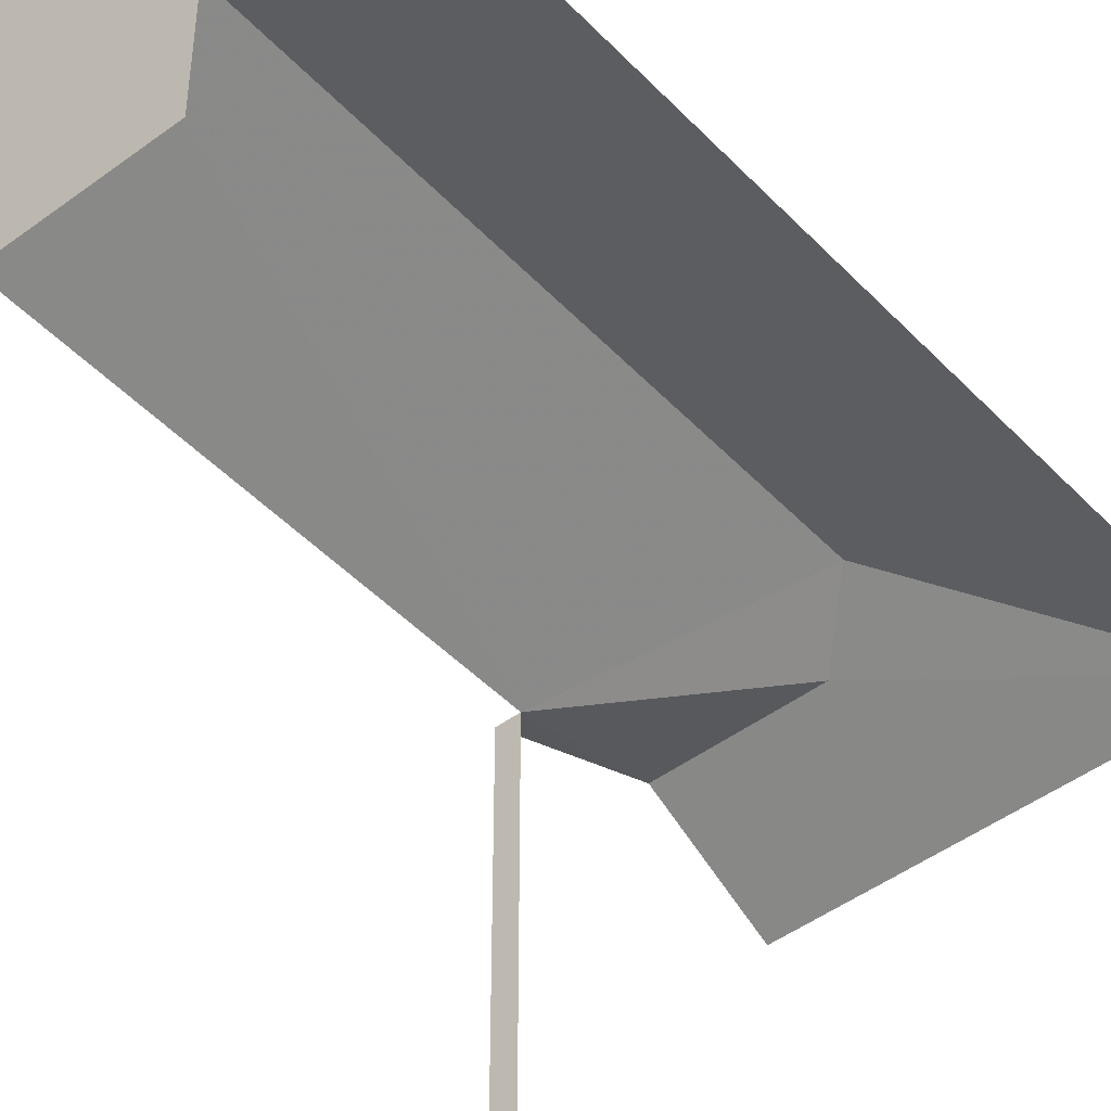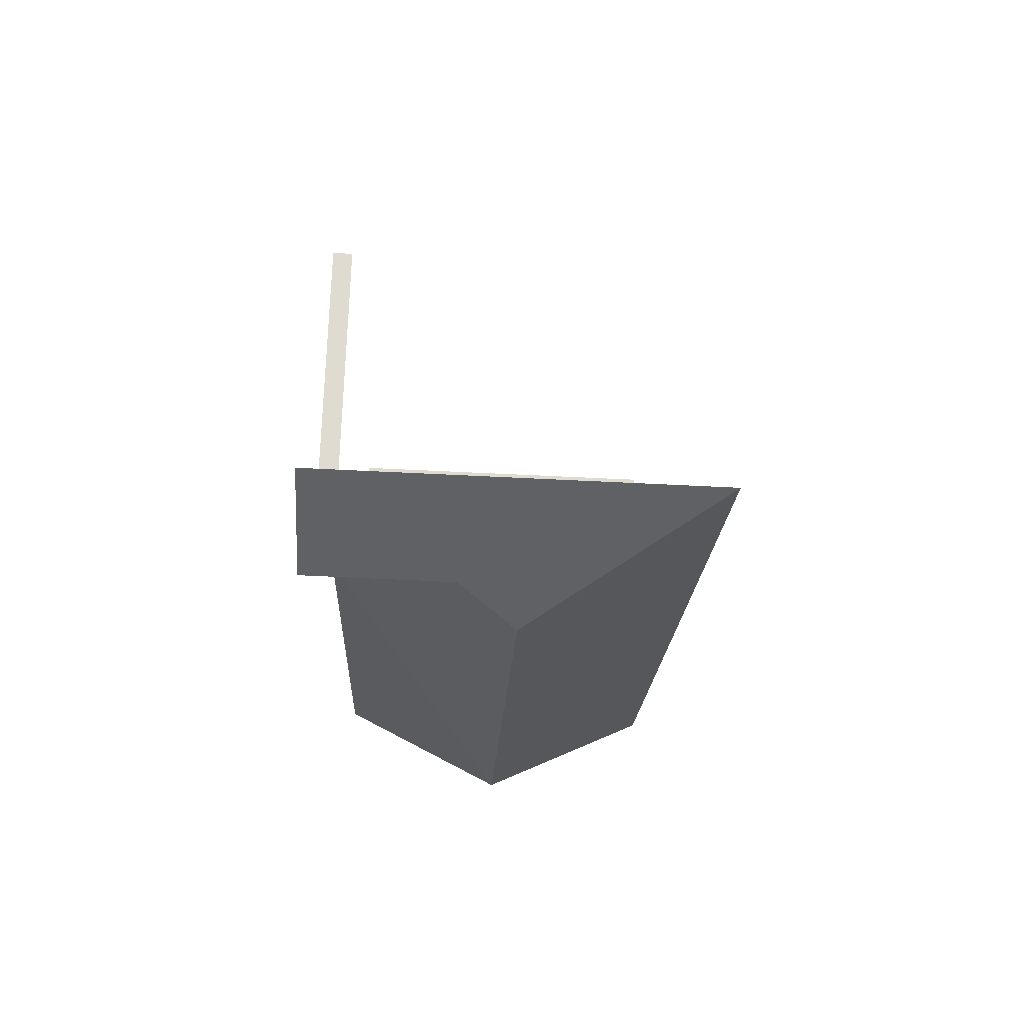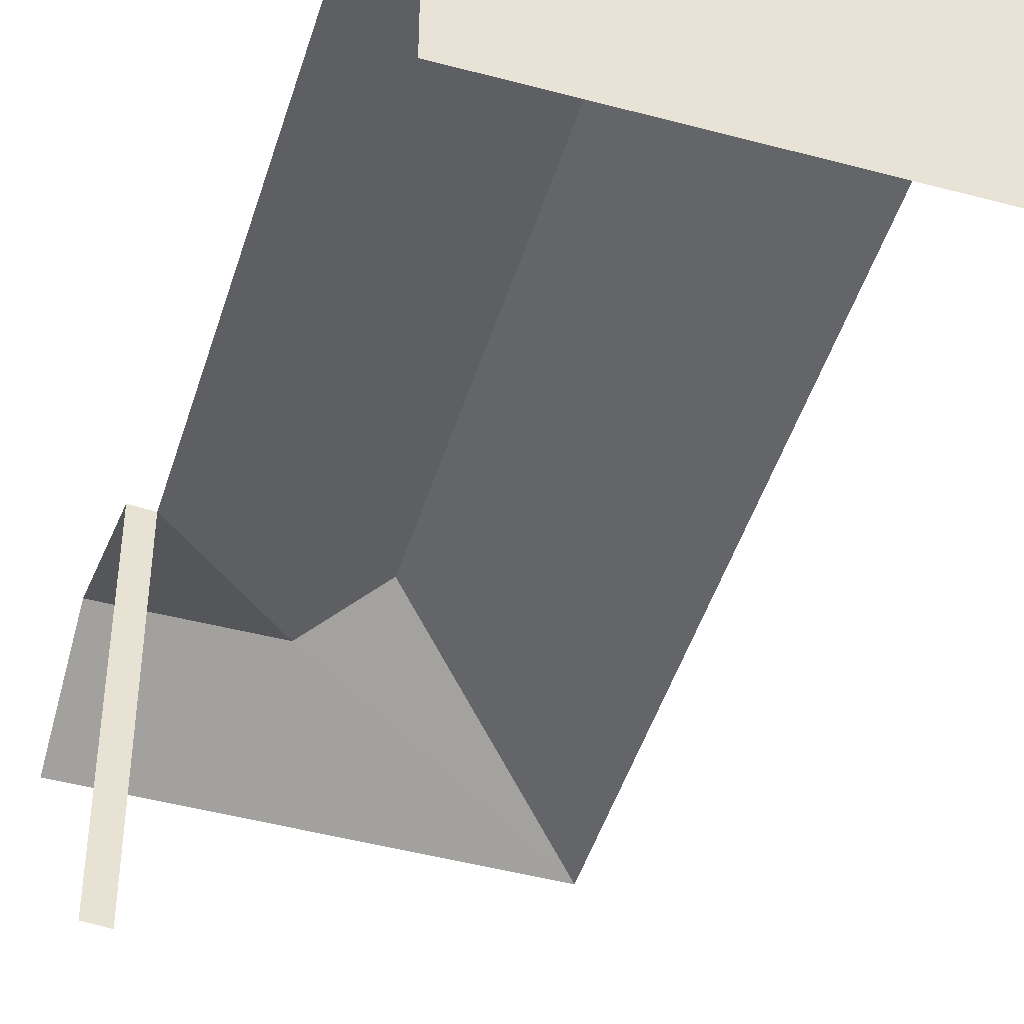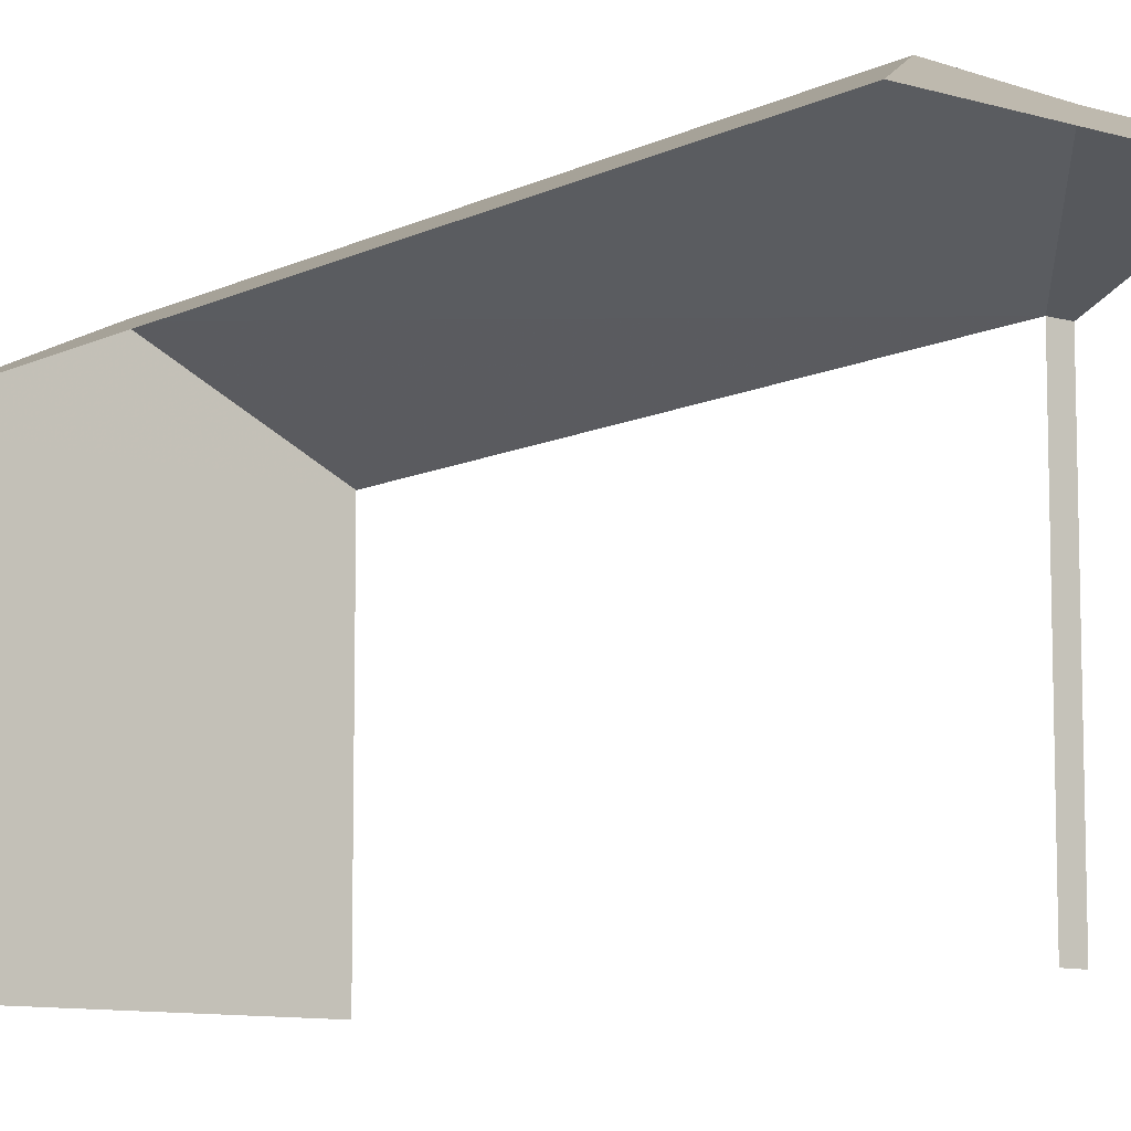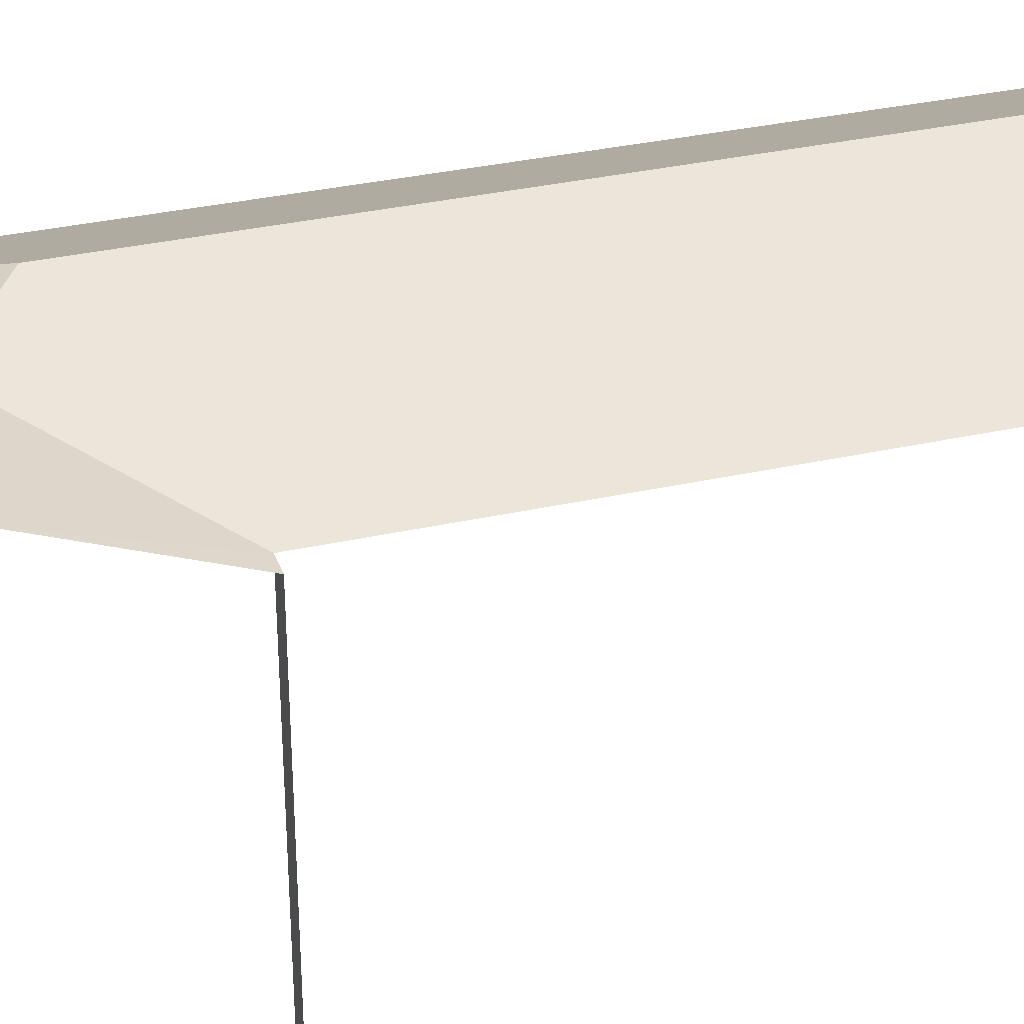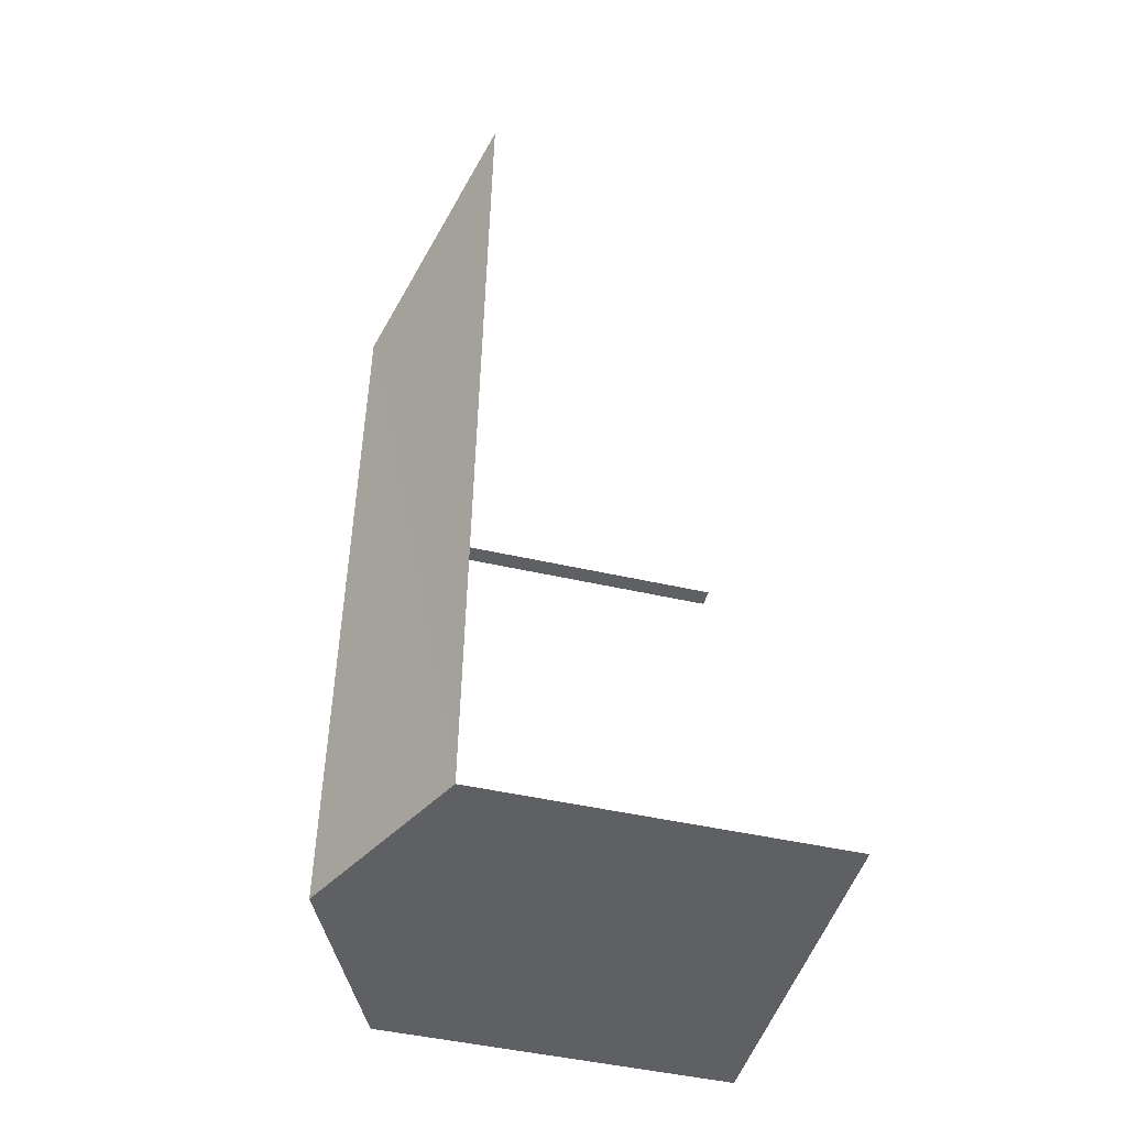
<metadata>
{"format":"obj","ext":"obj","renderer":"f3d","projection":"perspective","resolution":1024,"background":"white","views":[{"elev":-46.2,"azim":37.9,"up":"+Z"},{"elev":70.4,"azim":1.8,"up":"+Y"},{"elev":-46.6,"azim":-19.4,"up":"+Z"},{"elev":-9.6,"azim":139.3,"up":"+Z"},{"elev":34.3,"azim":-109.1,"up":"+Z"},{"elev":-47.1,"azim":75.7,"up":"+Y"}]}
</metadata>
<code>
v -3.735e+05 -1.034e+05 28.86
v -3.735e+05 -1.034e+05 28.86
v -3.735e+05 -1.034e+05 28.86
v -3.735e+05 -1.034e+05 28.86
v -3.735e+05 -1.034e+05 28.86
v -3.735e+05 -1.034e+05 28.86
v -3.735e+05 -1.034e+05 37.01
v -3.735e+05 -1.034e+05 35.82
v -3.735e+05 -1.034e+05 35.82
v -3.735e+05 -1.034e+05 37.01
v -3.735e+05 -1.034e+05 35.82
v -3.735e+05 -1.034e+05 35.82
v -3.735e+05 -1.034e+05 37.57
v -3.735e+05 -1.034e+05 35.82
v -3.735e+05 -1.034e+05 37.57
v -3.735e+05 -1.034e+05 35.82
f 1 2 3
f 3 2 4
f 4 2 5
f 2 6 5
f 16 3 4
f 12 16 4
f 4 11 12
f 4 5 11
f 14 2 1
f 14 9 2
f 11 5 8
f 11 8 7
f 5 6 8
f 7 8 9
f 10 7 9
f 11 10 12
f 12 10 13
f 7 10 11
f 10 9 13
f 9 14 15
f 9 15 13
f 16 12 13
f 15 16 13
f 2 9 8
f 6 2 8
f 1 3 14
f 14 16 15
f 14 3 16

</code>
